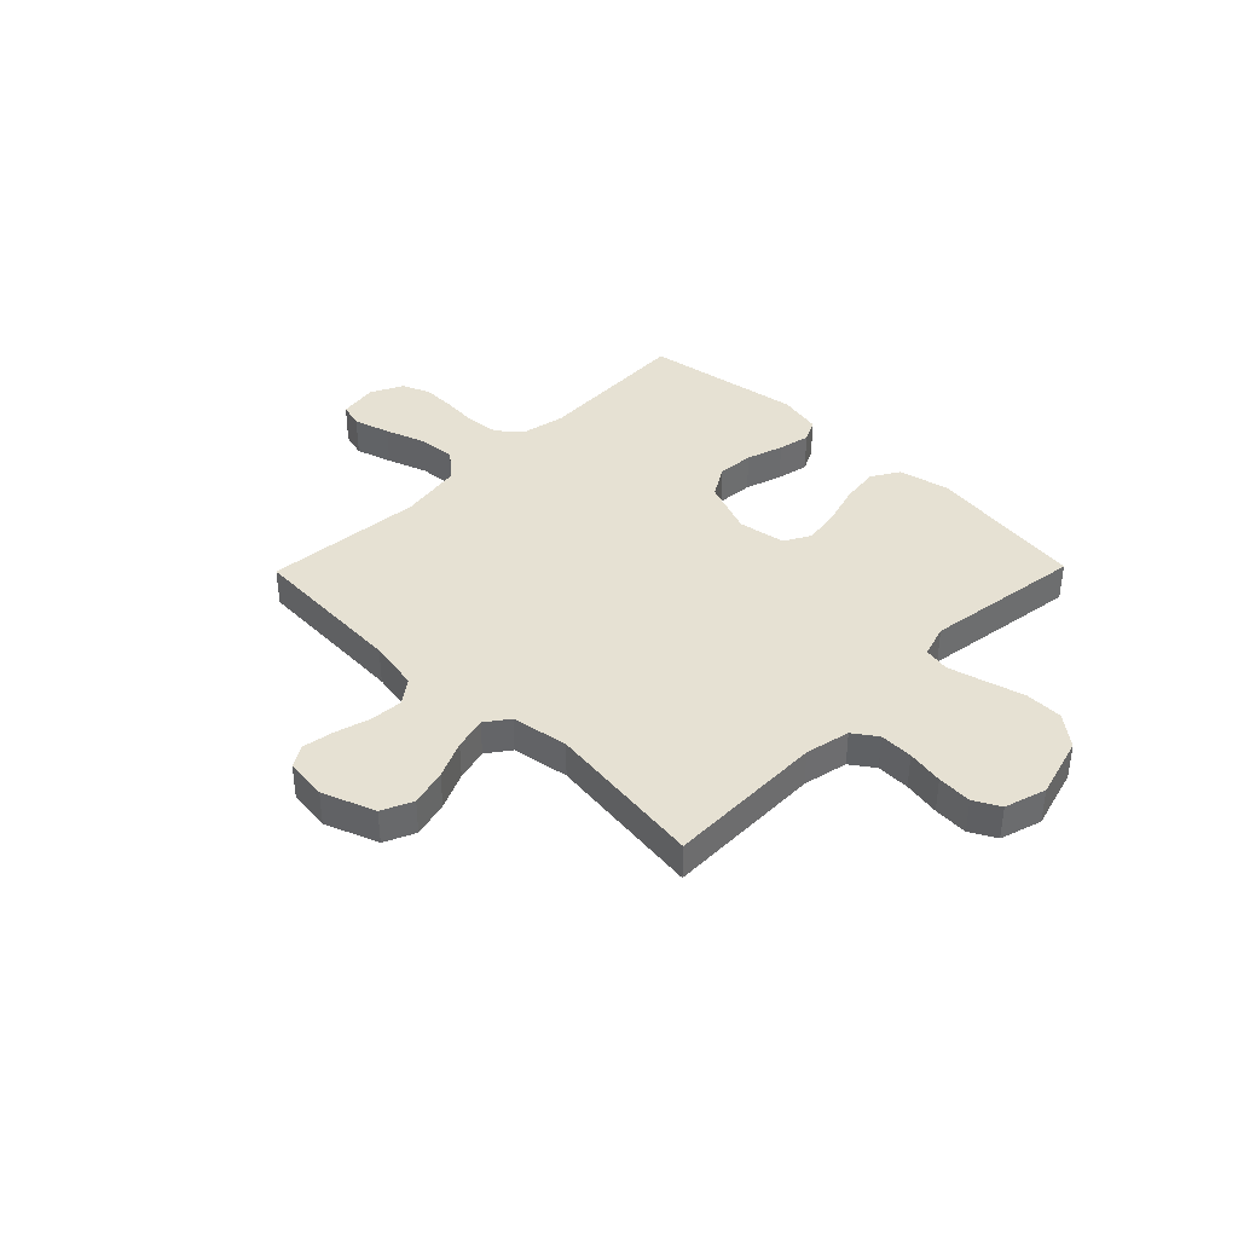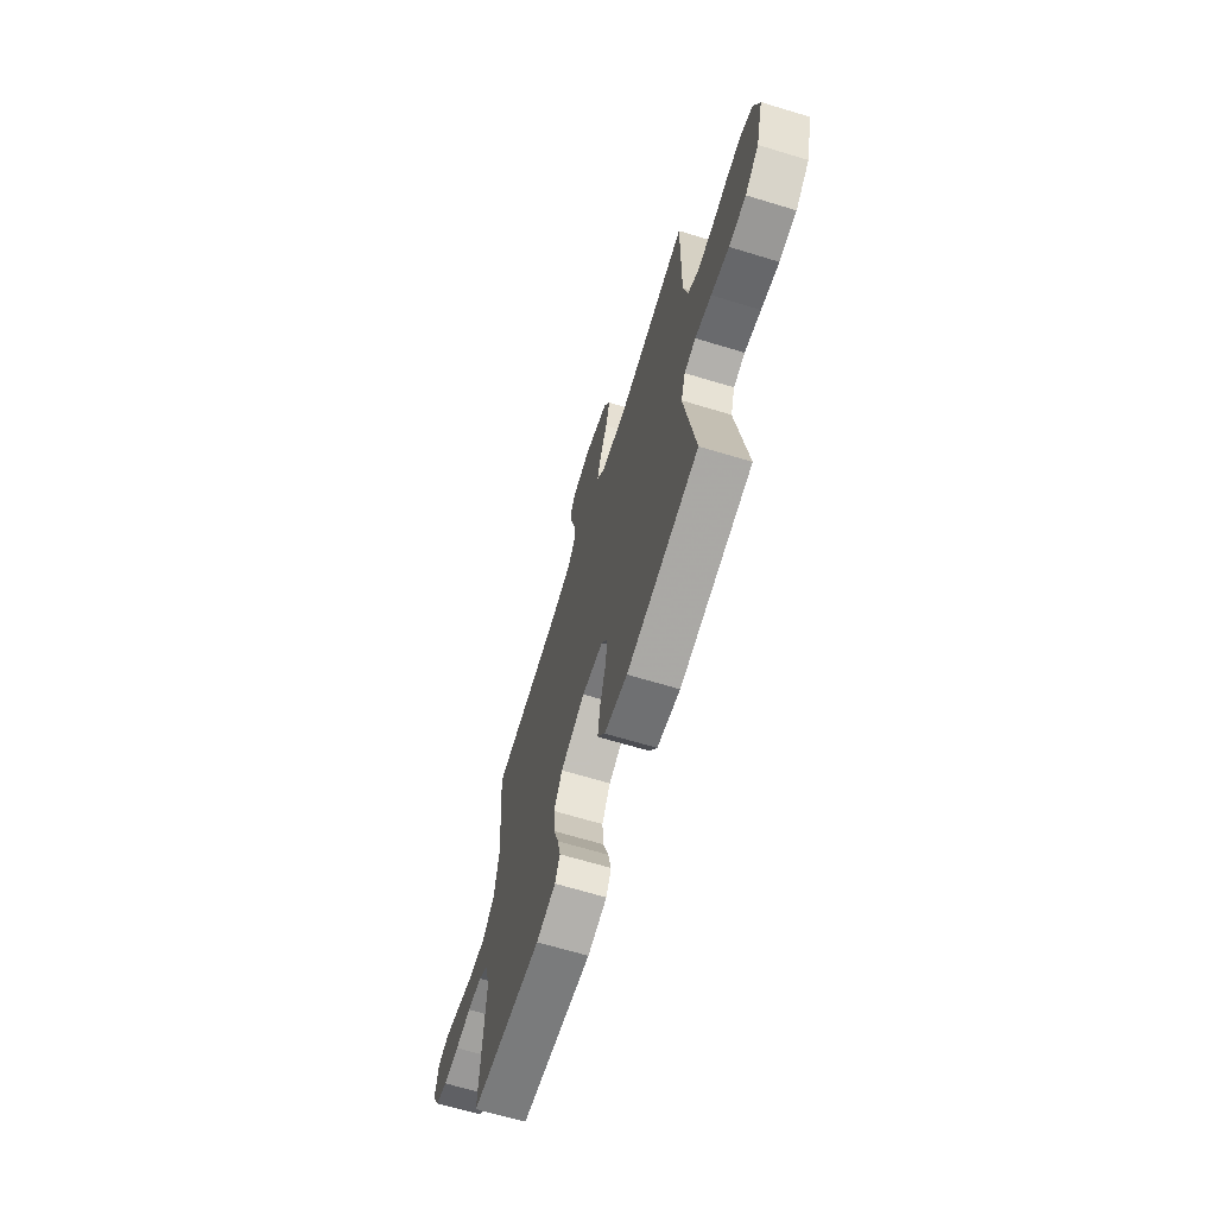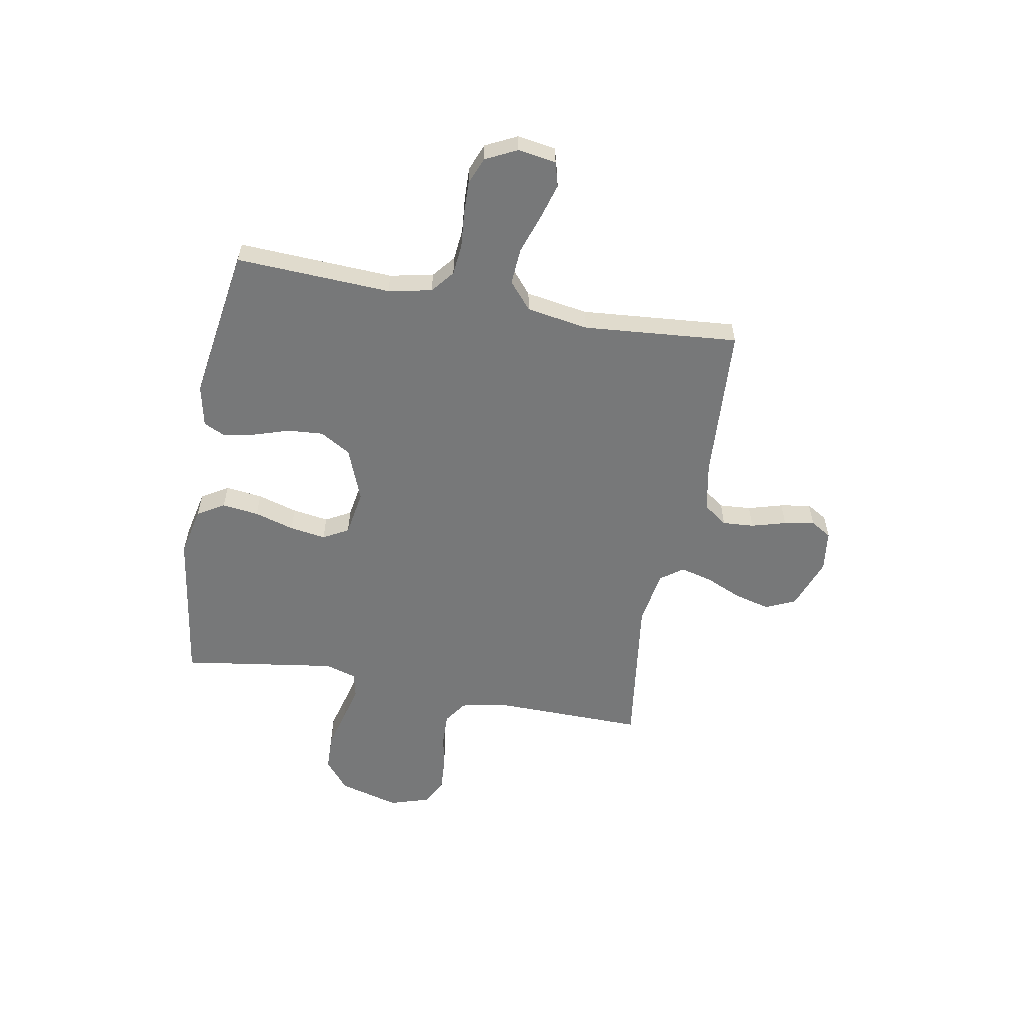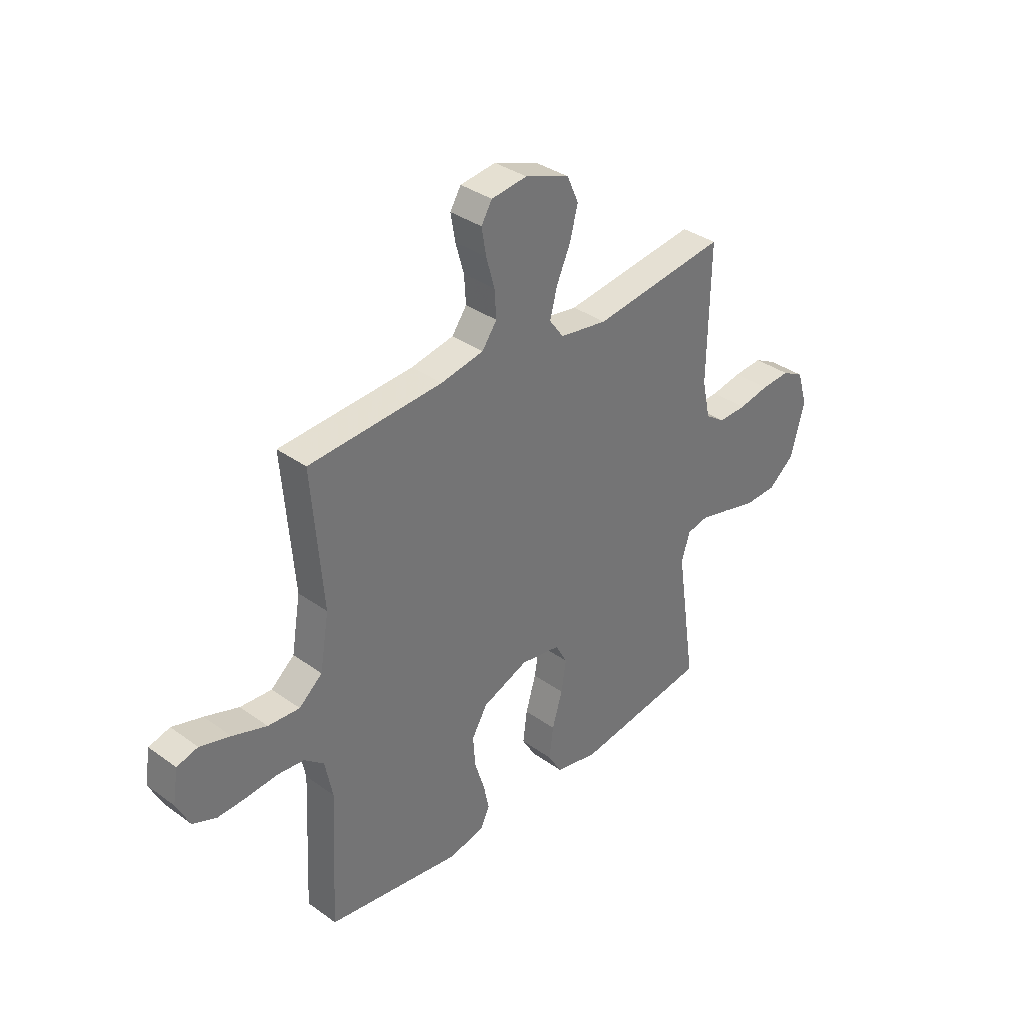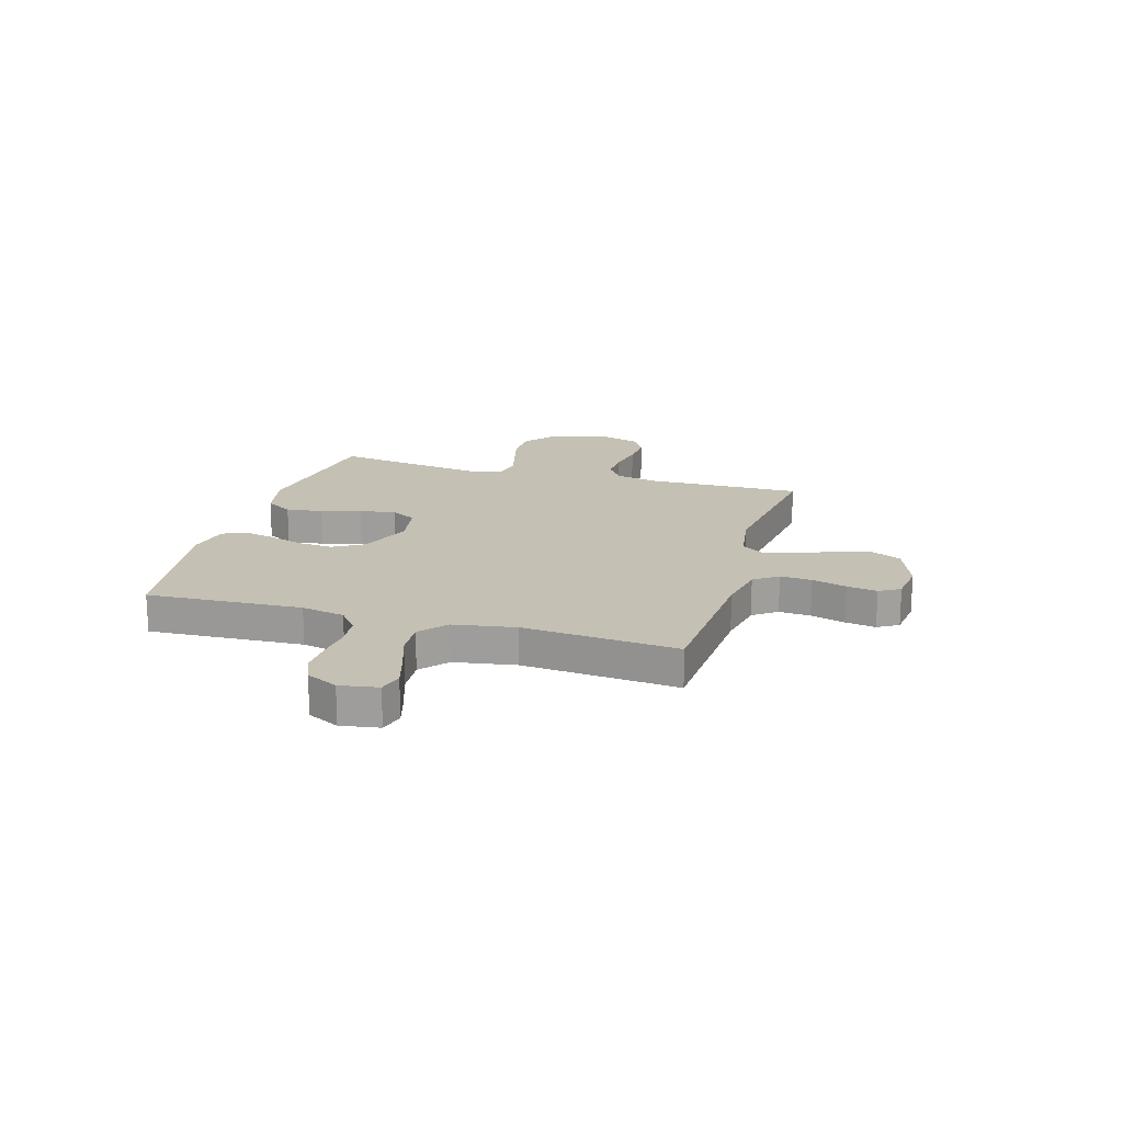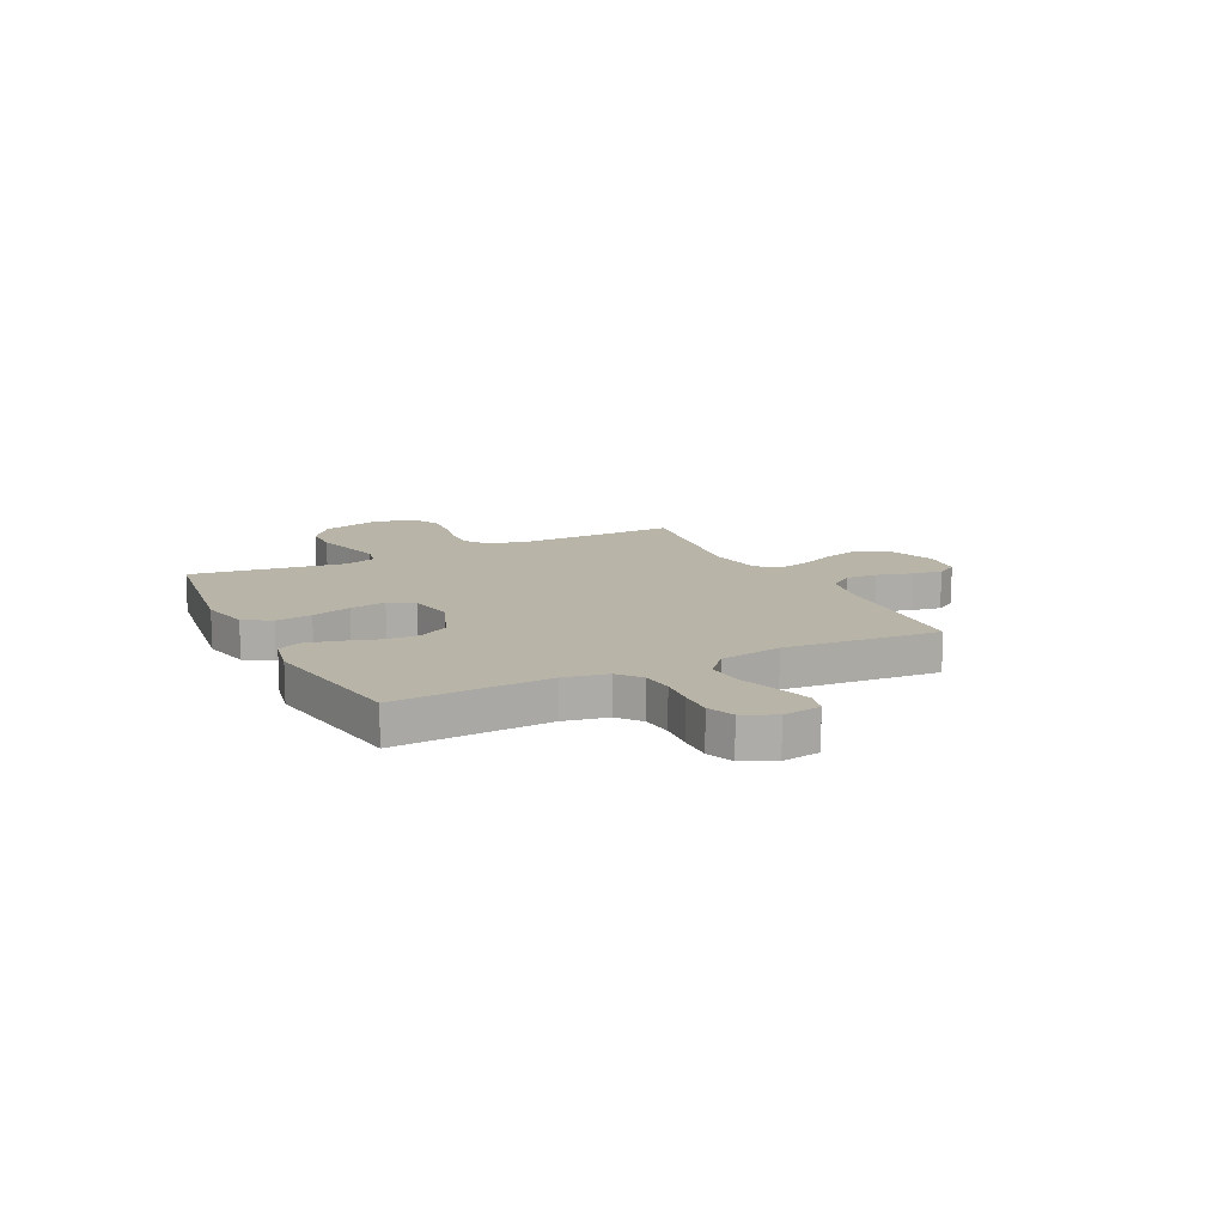
<metadata>
{"format":"obj","ext":"obj","renderer":"f3d","projection":"perspective","resolution":1024,"background":"white","views":[{"elev":38.9,"azim":44.4,"up":"+Y"},{"elev":-67.0,"azim":73.1,"up":"+Z"},{"elev":-57.4,"azim":-100.2,"up":"+Y"},{"elev":35.4,"azim":-46.5,"up":"+Z"},{"elev":18.0,"azim":-73.6,"up":"+Y"},{"elev":13.2,"azim":-116.5,"up":"+Y"}]}
</metadata>
<code>
v -0.5 0.07 0.5
v -0.2 0.07 0.517
v -0.104 0.07 0.535
v -0.071 0.07 0.581
v -0.075 0.07 0.642
v -0.094 0.07 0.709
v -0.104 0.07 0.768
v -0.08 0.07 0.808
v 0 0.07 0.818
v 0.1 0.07 0.781
v 0.126 0.07 0.723
v 0.108 0.07 0.654
v 0.077 0.07 0.584
v 0.061 0.07 0.522
v 0.093 0.07 0.478
v 0.2 0.07 0.461
v 0.5 0.07 0.5
v 0.495 0.07 0.2
v 0.513 0.07 0.116
v 0.558 0.07 0.085
v 0.621 0.07 0.087
v 0.69 0.07 0.1
v 0.755 0.07 0.104
v 0.804 0.07 0.078
v 0.828 0.07 0
v 0.796 0.07 -0.117
v 0.738 0.07 -0.164
v 0.666 0.07 -0.166
v 0.591 0.07 -0.146
v 0.523 0.07 -0.129
v 0.475 0.07 -0.139
v 0.456 0.07 -0.2
v 0.5 0.07 -0.5
v 0.2 0.07 -0.544
v 0.104 0.07 -0.523
v 0.073 0.07 -0.471
v 0.082 0.07 -0.4
v 0.105 0.07 -0.323
v 0.116 0.07 -0.253
v 0.089 0.07 -0.204
v 0 0.07 -0.189
v -0.103 0.07 -0.229
v -0.138 0.07 -0.288
v -0.133 0.07 -0.357
v -0.111 0.07 -0.426
v -0.098 0.07 -0.486
v -0.119 0.07 -0.529
v -0.2 0.07 -0.546
v -0.5 0.07 -0.5
v -0.485 0.07 -0.2
v -0.502 0.07 -0.116
v -0.546 0.07 -0.08
v -0.607 0.07 -0.074
v -0.674 0.07 -0.08
v -0.739 0.07 -0.082
v -0.791 0.07 -0.061
v -0.821 0.07 0
v -0.809 0.07 0.074
v -0.762 0.07 0.087
v -0.694 0.07 0.067
v -0.618 0.07 0.041
v -0.547 0.07 0.036
v -0.495 0.07 0.08
v -0.475 0.07 0.2
v -0.5 0 0.5
v -0.2 0 0.517
v -0.104 0 0.535
v -0.071 0 0.581
v -0.075 0 0.642
v -0.094 0 0.709
v -0.104 0 0.768
v -0.08 0 0.808
v 0 0 0.818
v 0.1 0 0.781
v 0.126 0 0.723
v 0.108 0 0.654
v 0.077 0 0.584
v 0.061 0 0.522
v 0.093 0 0.478
v 0.2 0 0.461
v 0.5 0 0.5
v 0.495 0 0.2
v 0.513 0 0.116
v 0.558 0 0.085
v 0.621 0 0.087
v 0.69 0 0.1
v 0.755 0 0.104
v 0.804 0 0.078
v 0.828 0 0
v 0.796 0 -0.117
v 0.738 0 -0.164
v 0.666 0 -0.166
v 0.591 0 -0.146
v 0.523 0 -0.129
v 0.475 0 -0.139
v 0.456 0 -0.2
v 0.5 0 -0.5
v 0.2 0 -0.544
v 0.104 0 -0.523
v 0.073 0 -0.471
v 0.082 0 -0.4
v 0.105 0 -0.323
v 0.116 0 -0.253
v 0.089 0 -0.204
v 0 0 -0.189
v -0.103 0 -0.229
v -0.138 0 -0.288
v -0.133 0 -0.357
v -0.111 0 -0.426
v -0.098 0 -0.486
v -0.119 0 -0.529
v -0.2 0 -0.546
v -0.5 0 -0.5
v -0.485 0 -0.2
v -0.502 0 -0.116
v -0.546 0 -0.08
v -0.607 0 -0.074
v -0.674 0 -0.08
v -0.739 0 -0.082
v -0.791 0 -0.061
v -0.821 0 0
v -0.809 0 0.074
v -0.762 0 0.087
v -0.694 0 0.067
v -0.618 0 0.041
v -0.547 0 0.036
v -0.495 0 0.08
v -0.475 0 0.2
f 59 60 61
f 58 59 61
f 57 58 61
f 56 57 61
f 55 56 61
f 54 55 61
f 53 54 61
f 52 53 61 62
f 51 52 62 63
f 48 49 50
f 47 48 50
f 46 47 50
f 45 46 50
f 44 45 50
f 51 63 64
f 50 51 64
f 44 50 64
f 43 44 64
f 36 37 38
f 35 36 38
f 34 35 38
f 33 34 38
f 32 33 38
f 31 32 38 39
f 27 28 29
f 26 27 29
f 25 26 29
f 24 25 29
f 23 24 29
f 22 23 29
f 21 22 29
f 20 21 29 30
f 19 20 30 31
f 16 17 18
f 31 39 40
f 19 31 40
f 18 19 40
f 16 18 40
f 15 16 40
f 11 12 13
f 10 11 13
f 9 10 13
f 8 9 13
f 7 8 13
f 6 7 13
f 5 6 13
f 4 5 13 14
f 64 1 2
f 43 64 2
f 42 43 2
f 15 40 41
f 14 15 41
f 4 14 41
f 3 4 41
f 2 3 41 42
f 125 124 123
f 125 123 122
f 125 122 121
f 125 121 120
f 125 120 119
f 125 119 118
f 125 118 117
f 126 125 117 116
f 127 126 116 115
f 114 113 112
f 114 112 111
f 114 111 110
f 114 110 109
f 114 109 108
f 128 127 115
f 128 115 114
f 128 114 108
f 128 108 107
f 102 101 100
f 102 100 99
f 102 99 98
f 102 98 97
f 102 97 96
f 103 102 96 95
f 93 92 91
f 93 91 90
f 93 90 89
f 93 89 88
f 93 88 87
f 93 87 86
f 93 86 85
f 94 93 85 84
f 95 94 84 83
f 82 81 80
f 104 103 95
f 104 95 83
f 104 83 82
f 104 82 80
f 104 80 79
f 77 76 75
f 77 75 74
f 77 74 73
f 77 73 72
f 77 72 71
f 77 71 70
f 77 70 69
f 78 77 69 68
f 66 65 128
f 66 128 107
f 66 107 106
f 105 104 79
f 105 79 78
f 105 78 68
f 105 68 67
f 106 105 67 66
f 1 65 66 2
f 2 66 67 3
f 3 67 68 4
f 4 68 69 5
f 5 69 70 6
f 6 70 71 7
f 7 71 72 8
f 8 72 73 9
f 9 73 74 10
f 10 74 75 11
f 11 75 76 12
f 12 76 77 13
f 13 77 78 14
f 14 78 79 15
f 15 79 80 16
f 16 80 81 17
f 17 81 82 18
f 18 82 83 19
f 19 83 84 20
f 20 84 85 21
f 21 85 86 22
f 22 86 87 23
f 23 87 88 24
f 24 88 89 25
f 25 89 90 26
f 26 90 91 27
f 27 91 92 28
f 28 92 93 29
f 29 93 94 30
f 30 94 95 31
f 31 95 96 32
f 32 96 97 33
f 33 97 98 34
f 34 98 99 35
f 35 99 100 36
f 36 100 101 37
f 37 101 102 38
f 38 102 103 39
f 39 103 104 40
f 40 104 105 41
f 41 105 106 42
f 42 106 107 43
f 43 107 108 44
f 44 108 109 45
f 45 109 110 46
f 46 110 111 47
f 47 111 112 48
f 48 112 113 49
f 49 113 114 50
f 50 114 115 51
f 51 115 116 52
f 52 116 117 53
f 53 117 118 54
f 54 118 119 55
f 55 119 120 56
f 56 120 121 57
f 57 121 122 58
f 58 122 123 59
f 59 123 124 60
f 60 124 125 61
f 61 125 126 62
f 62 126 127 63
f 63 127 128 64
f 64 128 65 1

</code>
